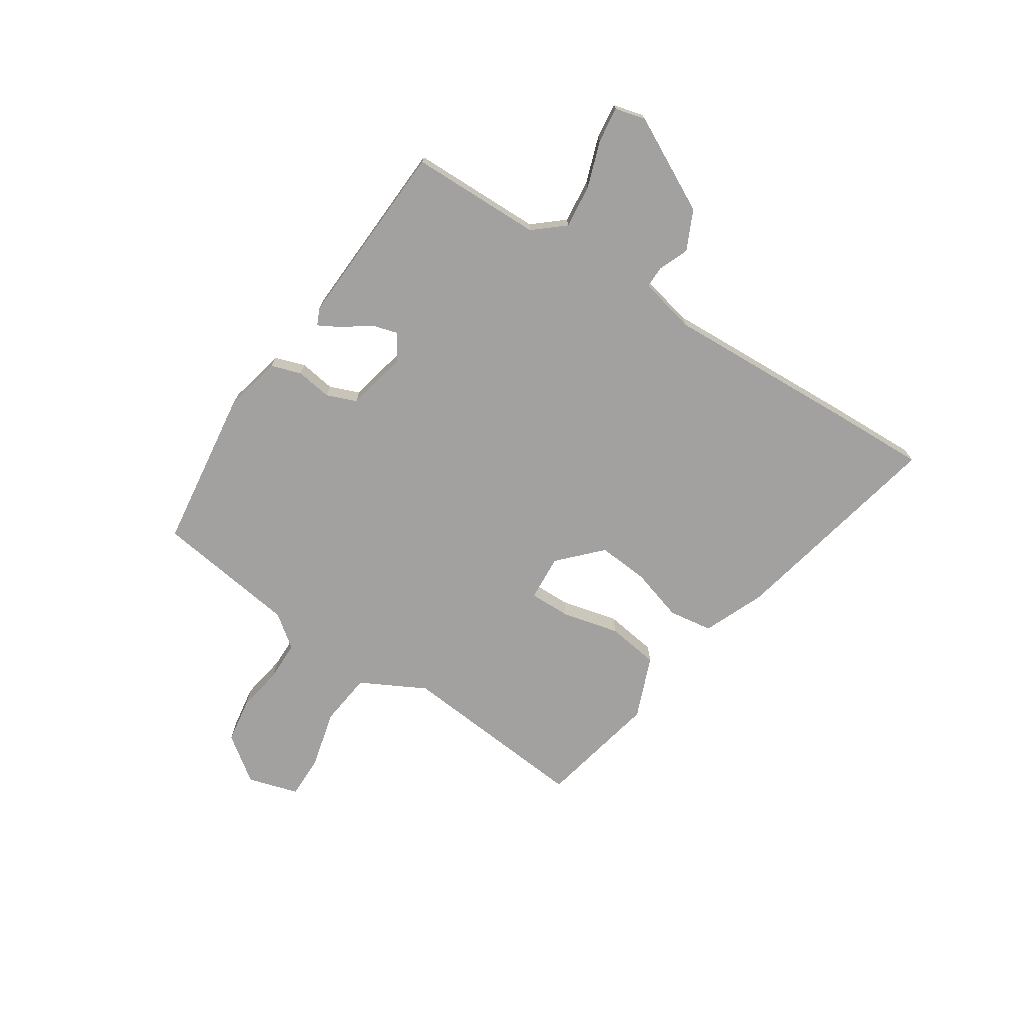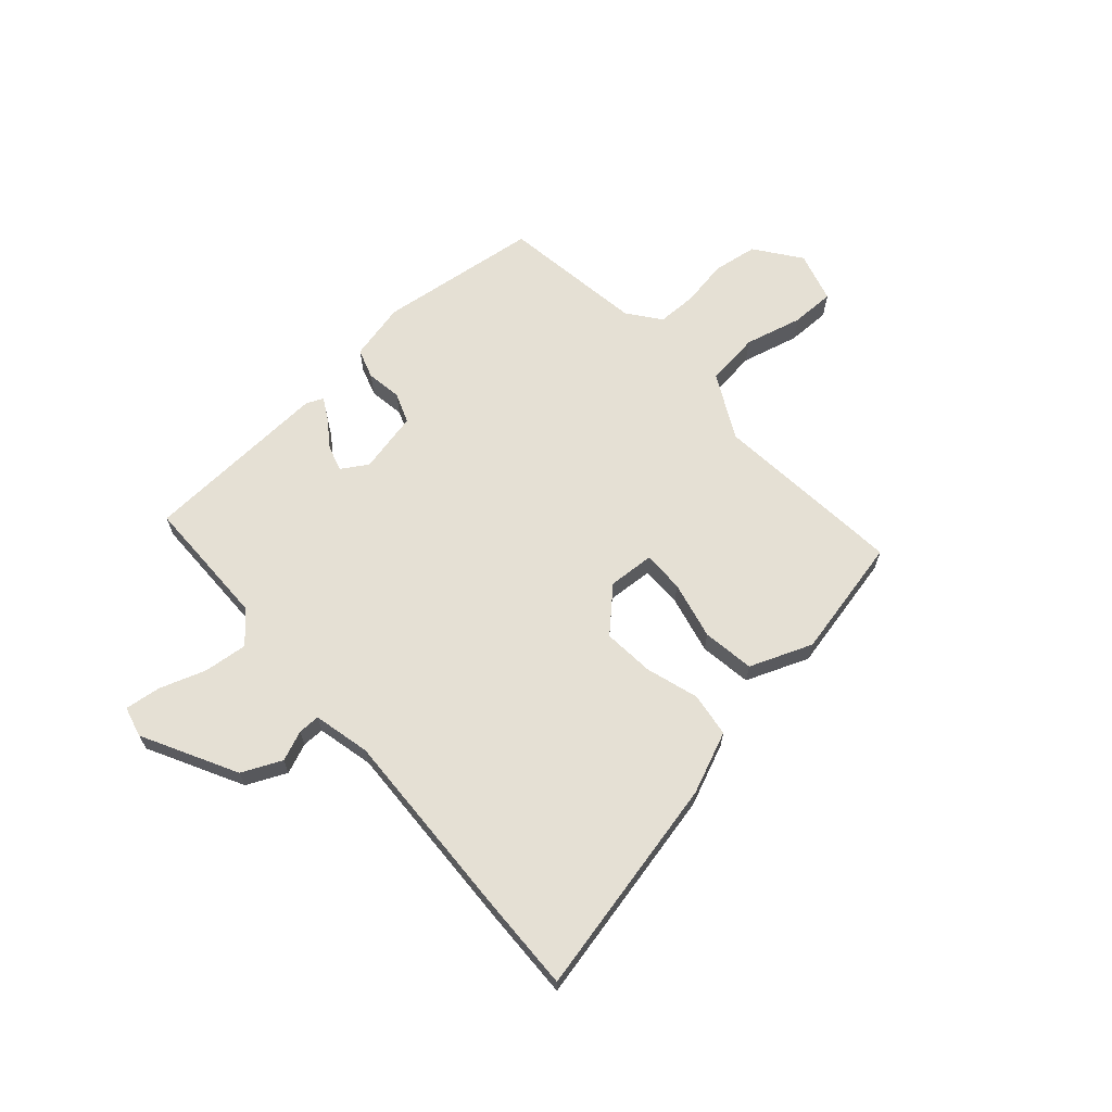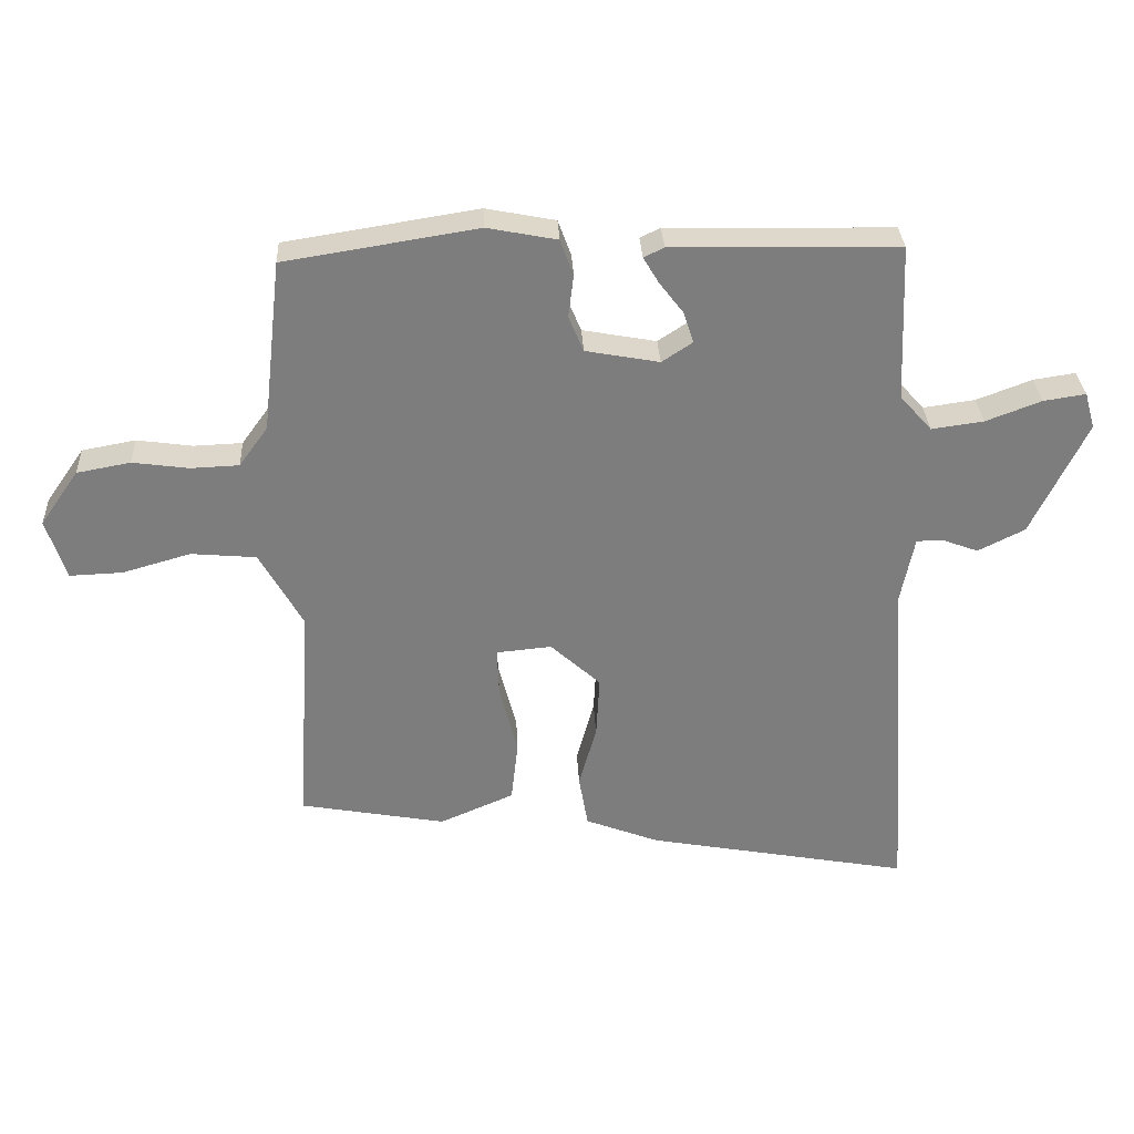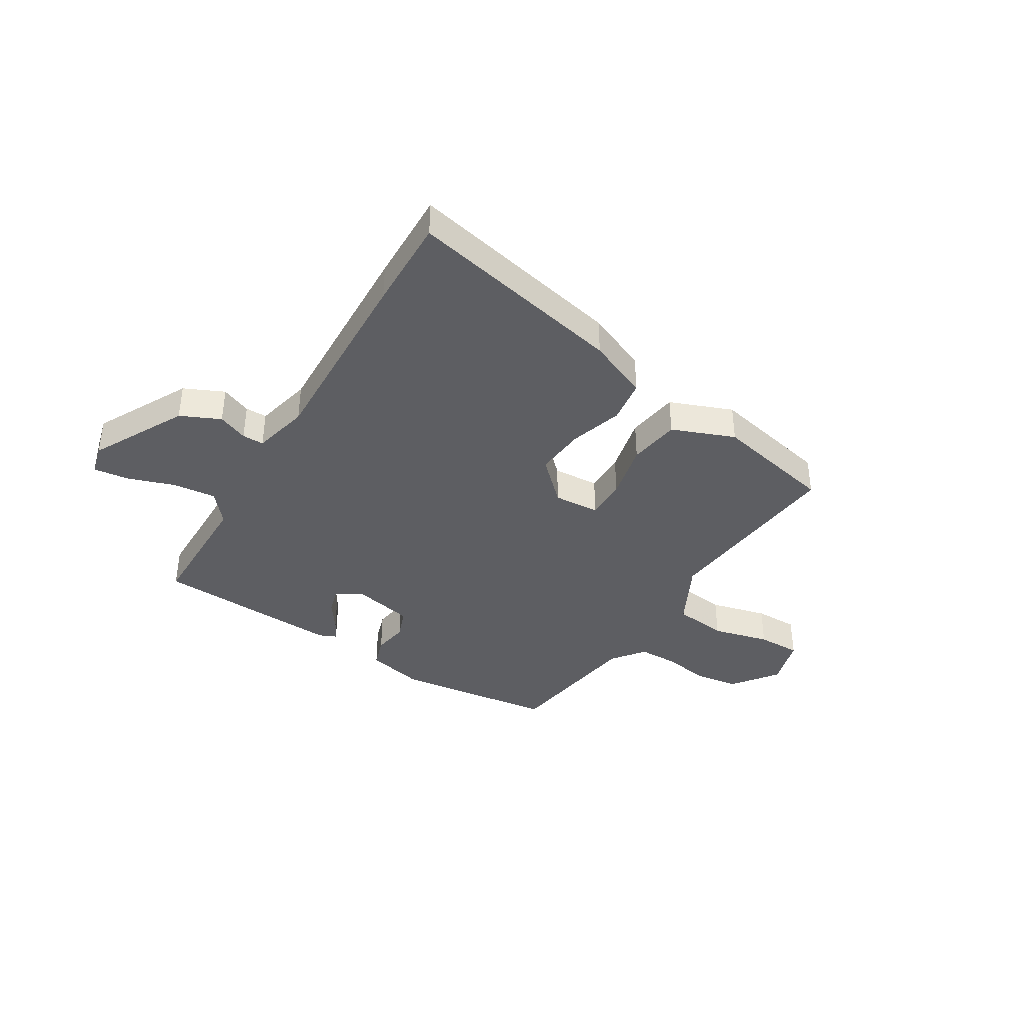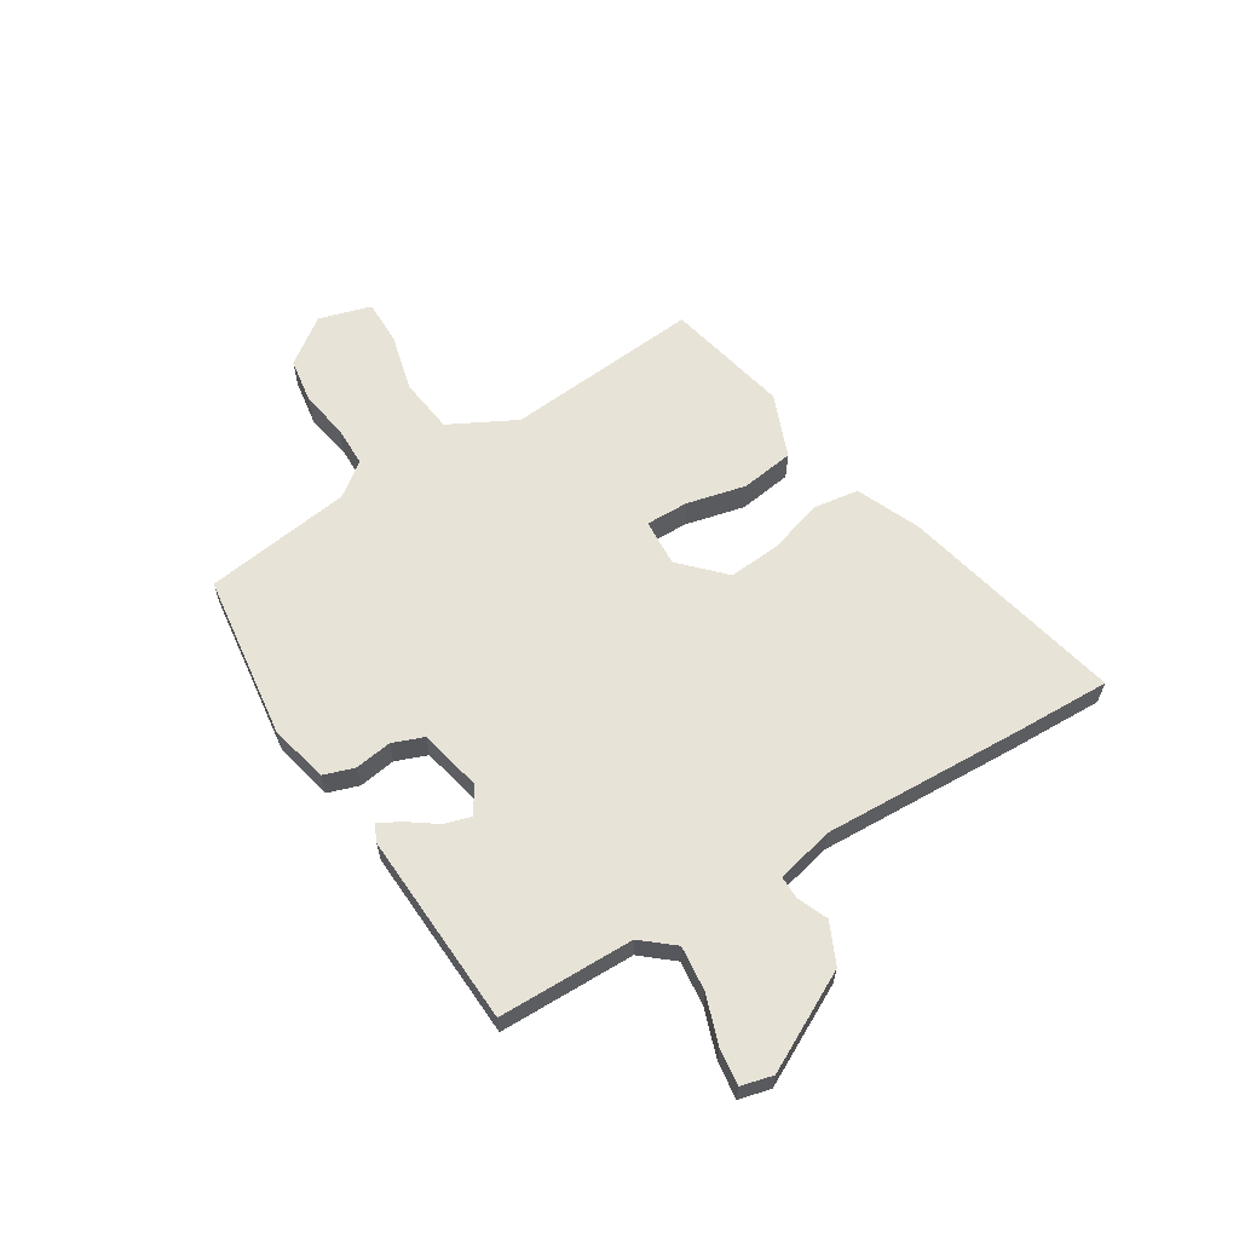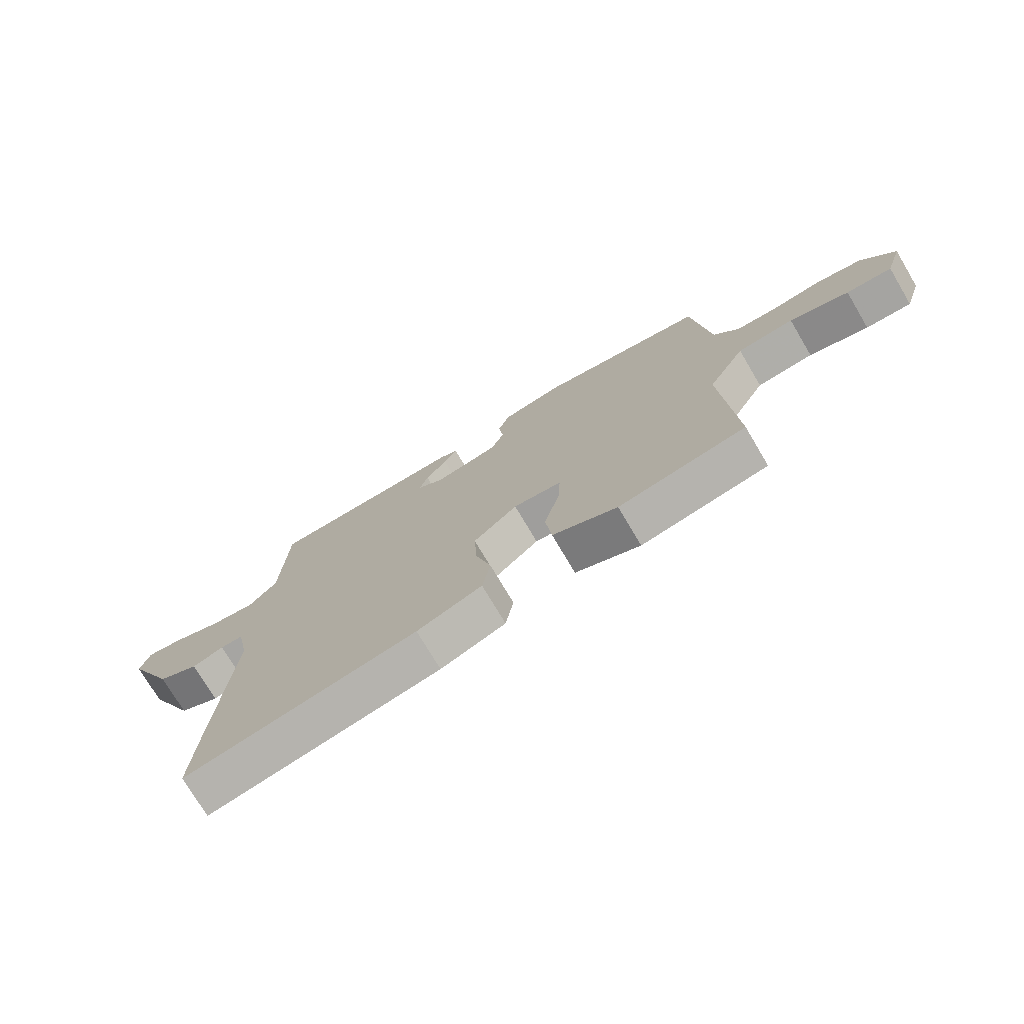
<metadata>
{"format":"obj","ext":"obj","renderer":"f3d","projection":"perspective","resolution":1024,"background":"white","views":[{"elev":-72.2,"azim":55.3,"up":"+Y"},{"elev":65.6,"azim":136.6,"up":"+Y"},{"elev":31.2,"azim":-2.9,"up":"+Z"},{"elev":-38.9,"azim":146.7,"up":"+Y"},{"elev":61.7,"azim":56.5,"up":"+Y"},{"elev":-74.5,"azim":-149.4,"up":"+Z"}]}
</metadata>
<code>
v -0.46 0.07 0.502
v -0.164 0.07 0.549
v -0.057 0.07 0.528
v -0.037 0.07 0.473
v -0.045 0.07 0.407
v -0.022 0.07 0.352
v 0.091 0.07 0.331
v 0.138 0.07 0.362
v 0.123 0.07 0.409
v 0.085 0.07 0.459
v 0.062 0.07 0.498
v 0.093 0.07 0.513
v 0.44 0.07 0.506
v 0.45 0.07 0.264
v 0.499 0.07 0.209
v 0.579 0.07 0.22
v 0.664 0.07 0.252
v 0.729 0.07 0.262
v 0.745 0.07 0.206
v 0.66 0.07 0.03
v 0.588 0.07 -0.006
v 0.532 0.07 0.015
v 0.492 0.07 0.014
v 0.471 0.07 -0.091
v 0.497 0.07 -0.452
v 0.507 0.07 -0.623
v 0.101 0.07 -0.548
v -0.013 0.07 -0.504
v -0.027 0.07 -0.423
v 0 0.07 -0.325
v 0.005 0.07 -0.231
v -0.072 0.07 -0.161
v -0.157 0.07 -0.169
v -0.154 0.07 -0.245
v -0.126 0.07 -0.351
v -0.137 0.07 -0.447
v -0.251 0.07 -0.496
v -0.475 0.07 -0.455
v -0.453 0.07 -0.102
v -0.519 0.07 0.016
v -0.619 0.07 0.025
v -0.724 0.07 -0.005
v -0.805 0.07 -0.008
v -0.835 0.07 0.085
v -0.776 0.07 0.17
v -0.694 0.07 0.185
v -0.608 0.07 0.173
v -0.534 0.07 0.176
v -0.49 0.07 0.237
v -0.46 0 0.502
v -0.164 0 0.549
v -0.057 0 0.528
v -0.037 0 0.473
v -0.045 0 0.407
v -0.022 0 0.352
v 0.091 0 0.331
v 0.138 0 0.362
v 0.123 0 0.409
v 0.085 0 0.459
v 0.062 0 0.498
v 0.093 0 0.513
v 0.44 0 0.506
v 0.45 0 0.264
v 0.499 0 0.209
v 0.579 0 0.22
v 0.664 0 0.252
v 0.729 0 0.262
v 0.745 0 0.206
v 0.66 0 0.03
v 0.588 0 -0.006
v 0.532 0 0.015
v 0.492 0 0.014
v 0.471 0 -0.091
v 0.497 0 -0.452
v 0.507 0 -0.623
v 0.101 0 -0.548
v -0.013 0 -0.504
v -0.027 0 -0.423
v 0 0 -0.325
v 0.005 0 -0.231
v -0.072 0 -0.161
v -0.157 0 -0.169
v -0.154 0 -0.245
v -0.126 0 -0.351
v -0.137 0 -0.447
v -0.251 0 -0.496
v -0.475 0 -0.455
v -0.453 0 -0.102
v -0.519 0 0.016
v -0.619 0 0.025
v -0.724 0 -0.005
v -0.805 0 -0.008
v -0.835 0 0.085
v -0.776 0 0.17
v -0.694 0 0.185
v -0.608 0 0.173
v -0.534 0 0.176
v -0.49 0 0.237
f 45 46 47
f 44 45 47
f 43 44 47
f 42 43 47
f 41 42 47
f 40 41 47 48
f 39 40 48 49
f 37 38 39
f 36 37 39
f 35 36 39
f 34 35 39
f 39 49 1
f 34 39 1
f 33 34 1
f 28 29 30
f 27 28 30
f 26 27 30
f 25 26 30
f 24 25 30
f 23 24 30 31
f 20 21 22
f 19 20 22
f 18 19 22
f 17 18 22
f 16 17 22
f 15 16 22 23
f 23 31 32
f 15 23 32
f 14 15 32
f 12 13 14
f 11 12 14
f 10 11 14
f 9 10 14
f 3 4 5
f 2 3 5
f 1 2 5
f 33 1 5
f 33 5 6
f 32 33 6 7
f 14 32 7 8
f 8 9 14
f 96 95 94
f 96 94 93
f 96 93 92
f 96 92 91
f 96 91 90
f 97 96 90 89
f 98 97 89 88
f 88 87 86
f 88 86 85
f 88 85 84
f 88 84 83
f 50 98 88
f 50 88 83
f 50 83 82
f 79 78 77
f 79 77 76
f 79 76 75
f 79 75 74
f 79 74 73
f 80 79 73 72
f 71 70 69
f 71 69 68
f 71 68 67
f 71 67 66
f 71 66 65
f 72 71 65 64
f 81 80 72
f 81 72 64
f 81 64 63
f 63 62 61
f 63 61 60
f 63 60 59
f 63 59 58
f 54 53 52
f 54 52 51
f 54 51 50
f 54 50 82
f 55 54 82
f 56 55 82 81
f 57 56 81 63
f 63 58 57
f 1 50 51 2
f 2 51 52 3
f 3 52 53 4
f 4 53 54 5
f 5 54 55 6
f 6 55 56 7
f 7 56 57 8
f 8 57 58 9
f 9 58 59 10
f 10 59 60 11
f 11 60 61 12
f 12 61 62 13
f 13 62 63 14
f 14 63 64 15
f 15 64 65 16
f 16 65 66 17
f 17 66 67 18
f 18 67 68 19
f 19 68 69 20
f 20 69 70 21
f 21 70 71 22
f 22 71 72 23
f 23 72 73 24
f 24 73 74 25
f 25 74 75 26
f 26 75 76 27
f 27 76 77 28
f 28 77 78 29
f 29 78 79 30
f 30 79 80 31
f 31 80 81 32
f 32 81 82 33
f 33 82 83 34
f 34 83 84 35
f 35 84 85 36
f 36 85 86 37
f 37 86 87 38
f 38 87 88 39
f 39 88 89 40
f 40 89 90 41
f 41 90 91 42
f 42 91 92 43
f 43 92 93 44
f 44 93 94 45
f 45 94 95 46
f 46 95 96 47
f 47 96 97 48
f 48 97 98 49
f 49 98 50 1

</code>
